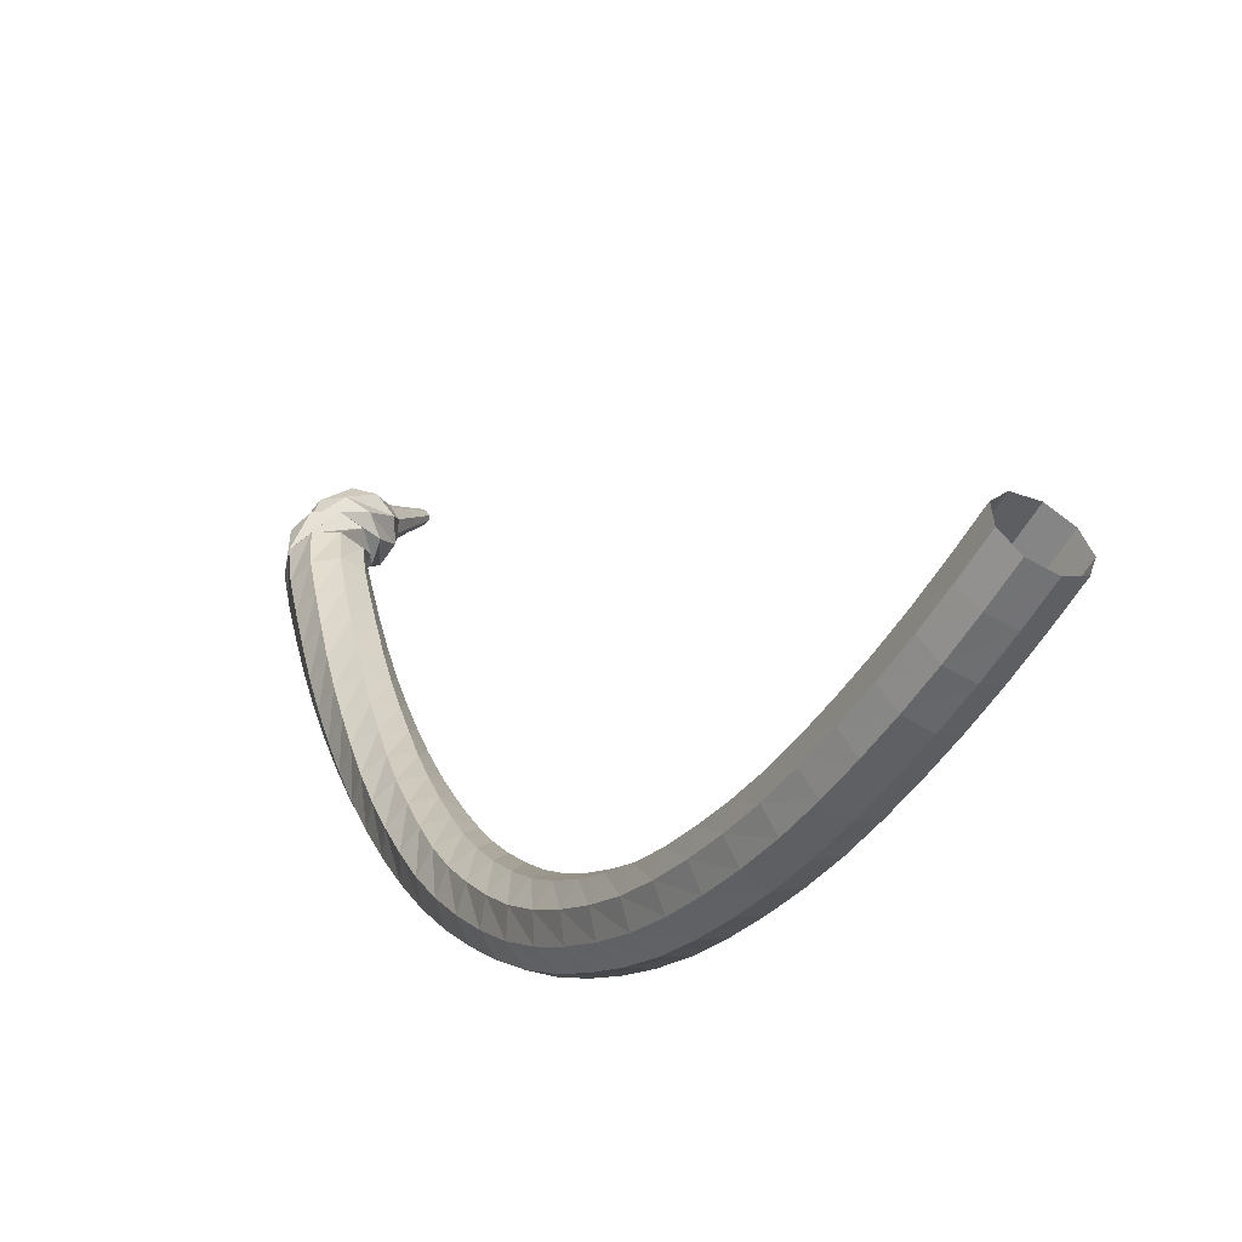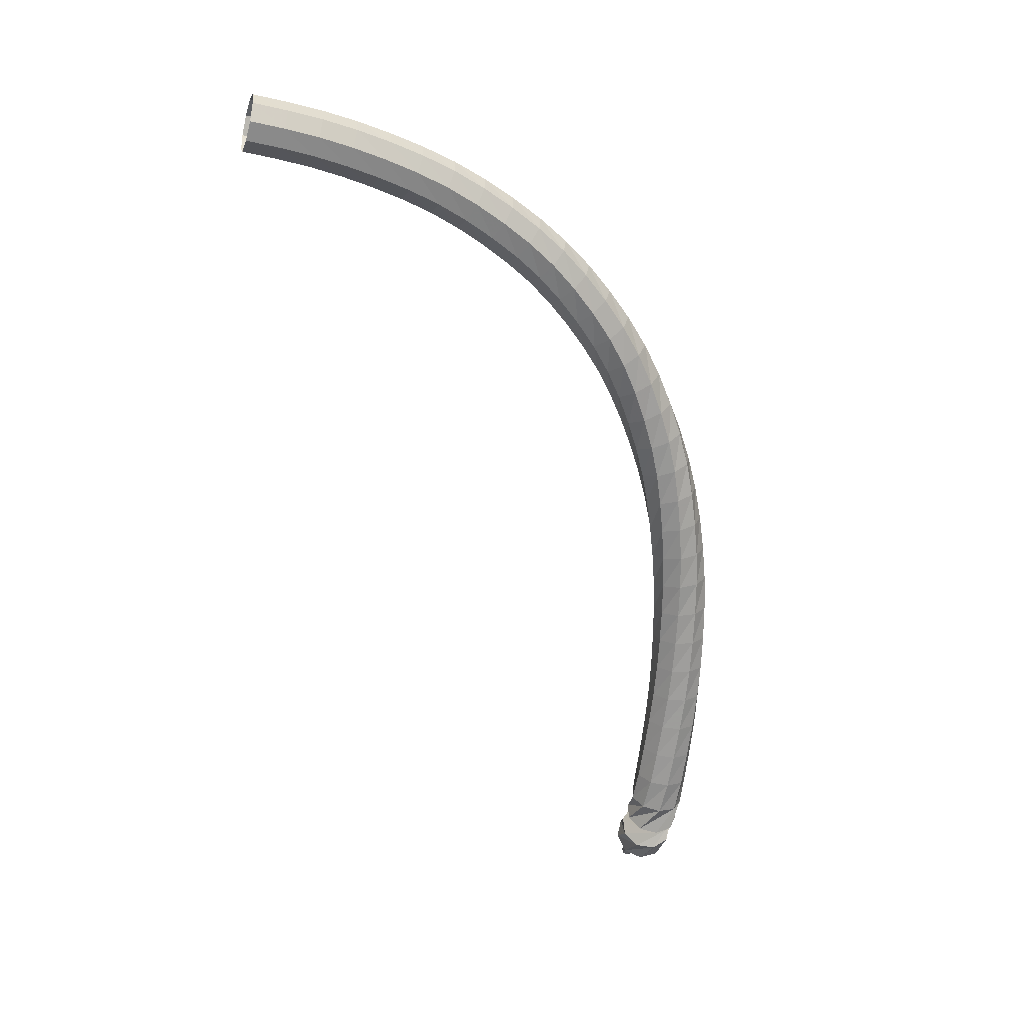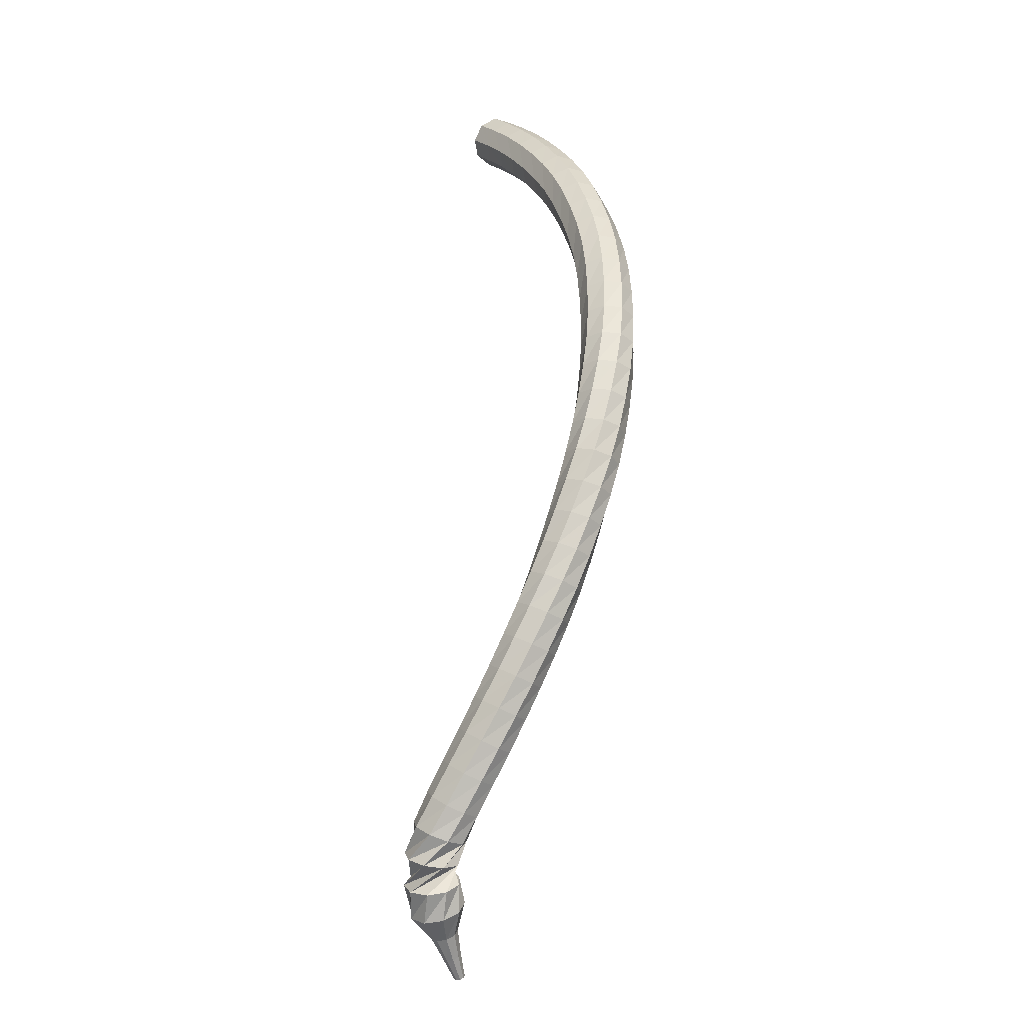
<metadata>
{"format":"obj","ext":"obj","renderer":"f3d","projection":"perspective","resolution":1024,"background":"white","views":[{"elev":13.6,"azim":5.5,"up":"+Y"},{"elev":46.2,"azim":-125.4,"up":"+Z"},{"elev":3.1,"azim":-61.2,"up":"+Z"}]}
</metadata>
<code>
g tube1
v 112.4 109.7 166.7
v 112.7 109.8 166
v 113.4 109.5 165.6
v 114.1 109 165.7
v 114.5 108.5 166.3
v 114.3 108.3 167.1
v 113.8 108.5 167.8
v 113 108.9 167.9
v 112.5 109.4 167.5
v 112.4 109.7 166.7
v 111.6 108.5 166.3
v 112 108.6 165.5
v 112.7 108.3 165.1
v 113.4 107.8 165.3
v 113.7 107.3 165.9
v 113.6 107.1 166.7
v 113 107.2 167.3
v 112.3 107.6 167.5
v 111.7 108.1 167.1
v 111.6 108.5 166.3
v 110.8 107.3 165.8
v 111.2 107.4 165.1
v 111.9 107.1 164.7
v 112.6 106.6 164.8
v 112.9 106.1 165.4
v 112.8 105.9 166.2
v 112.2 106 166.8
v 111.5 106.4 167
v 110.9 107 166.6
v 110.8 107.3 165.8
v 110.1 106.2 165.3
v 110.5 106.3 164.5
v 111.2 106 164.1
v 111.9 105.5 164.3
v 112.2 105 164.9
v 112 104.7 165.7
v 111.4 104.8 166.3
v 110.7 105.2 166.4
v 110.1 105.8 166
v 110.1 106.2 165.3
v 109.3 105.1 164.7
v 109.7 105.2 164
v 110.5 104.9 163.6
v 111.1 104.4 163.7
v 111.4 103.9 164.3
v 111.2 103.6 165.1
v 110.6 103.7 165.7
v 109.8 104.1 165.8
v 109.3 104.7 165.4
v 109.3 105.1 164.7
v 108.5 104.1 164
v 109 104.2 163.3
v 109.7 103.9 162.9
v 110.3 103.3 163.1
v 110.6 102.8 163.7
v 110.3 102.5 164.4
v 109.7 102.5 165
v 109 103 165.1
v 108.5 103.6 164.7
v 108.5 104.1 164
v 107.8 103.1 163.3
v 108.2 103.2 162.6
v 109 102.9 162.3
v 109.6 102.3 162.4
v 109.8 101.7 163
v 109.5 101.4 163.7
v 108.9 101.5 164.2
v 108.2 102 164.4
v 107.7 102.6 164
v 107.8 103.1 163.3
v 107 102.2 162.5
v 107.5 102.3 161.9
v 108.2 102 161.5
v 108.8 101.4 161.6
v 109 100.8 162.2
v 108.6 100.4 162.9
v 108 100.5 163.4
v 107.3 101 163.5
v 106.9 101.7 163.2
v 107 102.2 162.5
v 106.2 101.3 161.7
v 106.7 101.5 161
v 107.5 101.2 160.7
v 108 100.5 160.8
v 108.1 99.85 161.3
v 107.8 99.48 162
v 107.1 99.57 162.5
v 106.4 100.1 162.6
v 106.1 100.8 162.3
v 106.2 101.3 161.7
v 105.4 100.6 160.7
v 106 100.7 160.1
v 106.7 100.4 159.8
v 107.2 99.69 159.9
v 107.3 99 160.4
v 106.9 98.62 161.1
v 106.2 98.72 161.6
v 105.6 99.26 161.7
v 105.2 99.99 161.3
v 105.4 100.6 160.7
v 104.7 99.87 159.7
v 105.3 100 159.2
v 106 99.63 158.9
v 106.4 98.93 159
v 106.5 98.22 159.4
v 106 97.83 160.1
v 105.3 97.95 160.5
v 104.7 98.53 160.6
v 104.4 99.28 160.3
v 104.7 99.87 159.7
v 103.9 99.28 158.7
v 104.6 99.4 158.2
v 105.3 98.99 157.9
v 105.7 98.25 158
v 105.6 97.52 158.4
v 105.1 97.15 159
v 104.4 97.3 159.4
v 103.8 97.91 159.5
v 103.6 98.69 159.2
v 103.9 99.28 158.7
v 103.2 98.78 157.6
v 103.9 98.87 157.1
v 104.5 98.43 156.8
v 104.9 97.66 156.9
v 104.8 96.92 157.3
v 104.2 96.56 157.9
v 103.5 96.75 158.3
v 103 97.4 158.4
v 102.8 98.2 158.1
v 103.2 98.78 157.6
v 102.5 98.35 156.4
v 103.2 98.4 155.9
v 103.8 97.92 155.7
v 104.1 97.13 155.8
v 104 96.39 156.2
v 103.4 96.06 156.7
v 102.6 96.29 157.1
v 102.1 96.97 157.2
v 102.1 97.78 156.9
v 102.5 98.35 156.4
v 101.8 98.01 155.2
v 102.5 98.01 154.8
v 103.2 97.48 154.5
v 103.4 96.66 154.6
v 103.1 95.94 155
v 102.5 95.65 155.5
v 101.7 95.94 155.8
v 101.3 96.66 155.9
v 101.3 97.48 155.7
v 101.8 98.01 155.2
v 101.2 97.78 154
v 101.9 97.71 153.6
v 102.5 97.11 153.3
v 102.6 96.27 153.4
v 102.3 95.58 153.8
v 101.6 95.36 154.2
v 100.9 95.72 154.6
v 100.5 96.48 154.6
v 100.6 97.3 154.4
v 101.2 97.78 154
v 100.6 97.63 152.7
v 101.3 97.49 152.3
v 101.9 96.84 152.1
v 101.9 95.99 152.2
v 101.5 95.33 152.5
v 100.7 95.18 152.9
v 100.1 95.6 153.2
v 99.76 96.4 153.3
v 99.97 97.2 153.1
v 100.6 97.63 152.7
v 100 97.54 151.4
v 100.8 97.32 151
v 101.2 96.62 150.8
v 101.2 95.77 150.9
v 100.6 95.17 151.2
v 99.89 95.09 151.6
v 99.26 95.57 151.9
v 99.04 96.4 152
v 99.34 97.17 151.8
v 100 97.54 151.4
v 99.48 97.51 150.1
v 100.2 97.21 149.7
v 100.6 96.46 149.5
v 100.4 95.62 149.6
v 99.83 95.08 149.9
v 99.06 95.09 150.3
v 98.49 95.65 150.6
v 98.37 96.49 150.7
v 98.76 97.23 150.5
v 99.48 97.51 150.1
v 98.99 97.55 148.8
v 99.67 97.16 148.4
v 99.94 96.37 148.2
v 99.69 95.56 148.3
v 99.02 95.1 148.6
v 98.26 95.21 149
v 97.76 95.84 149.2
v 97.75 96.69 149.3
v 98.24 97.37 149.1
v 98.99 97.55 148.8
v 98.5 97.66 147.4
v 99.13 97.19 147.1
v 99.32 96.38 146.9
v 98.98 95.6 147
v 98.26 95.21 147.3
v 97.52 95.41 147.6
v 97.08 96.09 147.9
v 97.17 96.94 148
v 97.73 97.56 147.8
v 98.5 97.66 147.4
v 98.01 97.81 146.1
v 98.6 97.28 145.8
v 98.7 96.46 145.6
v 98.28 95.71 145.6
v 97.54 95.4 145.9
v 96.81 95.67 146.3
v 96.45 96.39 146.6
v 96.61 97.23 146.6
v 97.23 97.79 146.4
v 98.01 97.81 146.1
v 97.55 98.01 144.7
v 98.08 97.42 144.4
v 98.09 96.59 144.2
v 97.6 95.89 144.3
v 96.83 95.66 144.6
v 96.13 96 144.9
v 95.84 96.76 145.2
v 96.1 97.57 145.3
v 96.77 98.07 145.1
v 97.55 98.01 144.7
v 97.11 98.26 143.4
v 97.57 97.62 143.1
v 97.5 96.79 142.9
v 96.94 96.15 142.9
v 96.14 96 143.2
v 95.49 96.41 143.6
v 95.28 97.19 143.9
v 95.62 97.98 143.9
v 96.34 98.4 143.7
v 97.11 98.26 143.4
v 96.67 98.57 142
v 97.07 97.9 141.7
v 96.93 97.08 141.5
v 96.32 96.49 141.6
v 95.51 96.4 141.9
v 94.9 96.87 142.2
v 94.76 97.66 142.5
v 95.16 98.41 142.6
v 95.91 98.77 142.4
v 96.67 98.57 142
v 96.22 98.93 140.7
v 96.58 98.23 140.3
v 96.38 97.42 140.2
v 95.73 96.88 140.2
v 94.92 96.85 140.5
v 94.34 97.35 140.9
v 94.26 98.15 141.2
v 94.71 98.88 141.2
v 95.49 99.18 141
v 96.22 98.93 140.7
v 95.8 99.32 139.3
v 96.1 98.61 139
v 95.84 97.81 138.8
v 95.15 97.32 138.8
v 94.35 97.35 139.1
v 93.81 97.89 139.5
v 93.78 98.7 139.8
v 94.29 99.38 139.9
v 95.09 99.63 139.7
v 95.8 99.32 139.3
v 95.39 99.77 137.9
v 95.64 99.03 137.6
v 95.33 98.26 137.4
v 94.6 97.81 137.4
v 93.8 97.9 137.7
v 93.3 98.48 138.1
v 93.34 99.28 138.4
v 93.89 99.93 138.5
v 94.7 100.1 138.3
v 95.39 99.77 137.9
v 94.99 100.3 136.5
v 95.19 99.53 136.2
v 94.84 98.77 136
v 94.1 98.36 136
v 93.3 98.49 136.3
v 92.84 99.09 136.7
v 92.91 99.89 137
v 93.5 100.5 137.1
v 94.32 100.7 136.9
v 94.99 100.3 136.5
v 94.61 100.8 135.2
v 94.78 100 134.8
v 94.4 99.29 134.6
v 93.63 98.91 134.7
v 92.85 99.07 135
v 92.4 99.7 135.3
v 92.51 100.5 135.6
v 93.12 101.1 135.7
v 93.95 101.2 135.5
v 94.61 100.8 135.2
v 94.36 101.1 133.9
v 94.47 100.3 133.6
v 94 99.64 133.5
v 93.2 99.36 133.5
v 92.42 99.64 133.8
v 92.04 100.3 134.1
v 92.23 101.1 134.3
v 92.91 101.7 134.3
v 93.75 101.7 134.2
v 94.36 101.1 133.9
v 94.4 100.7 132.8
v 94.02 99.96 132.6
v 93.24 99.63 132.5
v 92.41 99.87 132.6
v 91.94 100.6 132.7
v 92.04 101.4 132.9
v 92.65 102 133
v 93.51 102 133
v 94.2 101.5 132.9
v 94.4 100.7 132.8
v 93.54 99.75 131.6
v 92.72 99.89 131.5
v 92.17 100.5 131.4
v 92.16 101.4 131.4
v 92.69 102.1 131.5
v 93.51 102.2 131.7
v 94.24 101.8 131.9
v 94.53 101 131.9
v 94.26 100.2 131.8
v 93.54 99.75 131.6
v 93.52 99.72 130.4
v 92.8 100.1 130.1
v 92.5 100.9 130
v 92.75 101.7 130.1
v 93.44 102.2 130.3
v 94.24 102.1 130.6
v 94.78 101.4 130.8
v 94.81 100.6 130.8
v 94.31 99.91 130.7
v 93.52 99.72 130.4
v 94.01 100.3 129.2
v 93.68 100.5 129.1
v 93.57 100.9 129
v 93.72 101.3 129
v 94.08 101.5 129.1
v 94.46 101.4 129.3
v 94.7 101.1 129.4
v 94.68 100.6 129.4
v 94.41 100.3 129.4
v 94.01 100.3 129.2
v 94.51 100.3 128.1
v 94.3 100.5 128
v 94.23 100.8 127.9
v 94.34 101 127.9
v 94.58 101.2 128
v 94.83 101.1 128.1
v 94.98 100.9 128.2
v 94.96 100.6 128.3
v 94.77 100.4 128.2
v 94.51 100.3 128.1
v 95.01 100.4 127
v 94.88 100.5 127
v 94.84 100.6 126.9
v 94.91 100.8 126.9
v 95.05 100.9 127
v 95.2 100.8 127.1
v 95.29 100.7 127.1
v 95.28 100.5 127.1
v 95.16 100.4 127.1
v 95.01 100.4 127
f 1 2 12
f 12 11 1
f 2 3 13
f 13 12 2
f 3 4 14
f 14 13 3
f 4 5 15
f 15 14 4
f 5 6 16
f 16 15 5
f 6 7 17
f 17 16 6
f 7 8 18
f 18 17 7
f 8 9 19
f 19 18 8
f 9 10 20
f 20 19 9
f 11 12 22
f 22 21 11
f 12 13 23
f 23 22 12
f 13 14 24
f 24 23 13
f 14 15 25
f 25 24 14
f 15 16 26
f 26 25 15
f 16 17 27
f 27 26 16
f 17 18 28
f 28 27 17
f 18 19 29
f 29 28 18
f 19 20 30
f 30 29 19
f 21 22 32
f 32 31 21
f 22 23 33
f 33 32 22
f 23 24 34
f 34 33 23
f 24 25 35
f 35 34 24
f 25 26 36
f 36 35 25
f 26 27 37
f 37 36 26
f 27 28 38
f 38 37 27
f 28 29 39
f 39 38 28
f 29 30 40
f 40 39 29
f 31 32 42
f 42 41 31
f 32 33 43
f 43 42 32
f 33 34 44
f 44 43 33
f 34 35 45
f 45 44 34
f 35 36 46
f 46 45 35
f 36 37 47
f 47 46 36
f 37 38 48
f 48 47 37
f 38 39 49
f 49 48 38
f 39 40 50
f 50 49 39
f 41 42 52
f 52 51 41
f 42 43 53
f 53 52 42
f 43 44 54
f 54 53 43
f 44 45 55
f 55 54 44
f 45 46 56
f 56 55 45
f 46 47 57
f 57 56 46
f 47 48 58
f 58 57 47
f 48 49 59
f 59 58 48
f 49 50 60
f 60 59 49
f 51 52 62
f 62 61 51
f 52 53 63
f 63 62 52
f 53 54 64
f 64 63 53
f 54 55 65
f 65 64 54
f 55 56 66
f 66 65 55
f 56 57 67
f 67 66 56
f 57 58 68
f 68 67 57
f 58 59 69
f 69 68 58
f 59 60 70
f 70 69 59
f 61 62 72
f 72 71 61
f 62 63 73
f 73 72 62
f 63 64 74
f 74 73 63
f 64 65 75
f 75 74 64
f 65 66 76
f 76 75 65
f 66 67 77
f 77 76 66
f 67 68 78
f 78 77 67
f 68 69 79
f 79 78 68
f 69 70 80
f 80 79 69
f 71 72 82
f 82 81 71
f 72 73 83
f 83 82 72
f 73 74 84
f 84 83 73
f 74 75 85
f 85 84 74
f 75 76 86
f 86 85 75
f 76 77 87
f 87 86 76
f 77 78 88
f 88 87 77
f 78 79 89
f 89 88 78
f 79 80 90
f 90 89 79
f 81 82 92
f 92 91 81
f 82 83 93
f 93 92 82
f 83 84 94
f 94 93 83
f 84 85 95
f 95 94 84
f 85 86 96
f 96 95 85
f 86 87 97
f 97 96 86
f 87 88 98
f 98 97 87
f 88 89 99
f 99 98 88
f 89 90 100
f 100 99 89
f 91 92 102
f 102 101 91
f 92 93 103
f 103 102 92
f 93 94 104
f 104 103 93
f 94 95 105
f 105 104 94
f 95 96 106
f 106 105 95
f 96 97 107
f 107 106 96
f 97 98 108
f 108 107 97
f 98 99 109
f 109 108 98
f 99 100 110
f 110 109 99
f 101 102 112
f 112 111 101
f 102 103 113
f 113 112 102
f 103 104 114
f 114 113 103
f 104 105 115
f 115 114 104
f 105 106 116
f 116 115 105
f 106 107 117
f 117 116 106
f 107 108 118
f 118 117 107
f 108 109 119
f 119 118 108
f 109 110 120
f 120 119 109
f 111 112 122
f 122 121 111
f 112 113 123
f 123 122 112
f 113 114 124
f 124 123 113
f 114 115 125
f 125 124 114
f 115 116 126
f 126 125 115
f 116 117 127
f 127 126 116
f 117 118 128
f 128 127 117
f 118 119 129
f 129 128 118
f 119 120 130
f 130 129 119
f 121 122 132
f 132 131 121
f 122 123 133
f 133 132 122
f 123 124 134
f 134 133 123
f 124 125 135
f 135 134 124
f 125 126 136
f 136 135 125
f 126 127 137
f 137 136 126
f 127 128 138
f 138 137 127
f 128 129 139
f 139 138 128
f 129 130 140
f 140 139 129
f 131 132 142
f 142 141 131
f 132 133 143
f 143 142 132
f 133 134 144
f 144 143 133
f 134 135 145
f 145 144 134
f 135 136 146
f 146 145 135
f 136 137 147
f 147 146 136
f 137 138 148
f 148 147 137
f 138 139 149
f 149 148 138
f 139 140 150
f 150 149 139
f 141 142 152
f 152 151 141
f 142 143 153
f 153 152 142
f 143 144 154
f 154 153 143
f 144 145 155
f 155 154 144
f 145 146 156
f 156 155 145
f 146 147 157
f 157 156 146
f 147 148 158
f 158 157 147
f 148 149 159
f 159 158 148
f 149 150 160
f 160 159 149
f 151 152 162
f 162 161 151
f 152 153 163
f 163 162 152
f 153 154 164
f 164 163 153
f 154 155 165
f 165 164 154
f 155 156 166
f 166 165 155
f 156 157 167
f 167 166 156
f 157 158 168
f 168 167 157
f 158 159 169
f 169 168 158
f 159 160 170
f 170 169 159
f 161 162 172
f 172 171 161
f 162 163 173
f 173 172 162
f 163 164 174
f 174 173 163
f 164 165 175
f 175 174 164
f 165 166 176
f 176 175 165
f 166 167 177
f 177 176 166
f 167 168 178
f 178 177 167
f 168 169 179
f 179 178 168
f 169 170 180
f 180 179 169
f 171 172 182
f 182 181 171
f 172 173 183
f 183 182 172
f 173 174 184
f 184 183 173
f 174 175 185
f 185 184 174
f 175 176 186
f 186 185 175
f 176 177 187
f 187 186 176
f 177 178 188
f 188 187 177
f 178 179 189
f 189 188 178
f 179 180 190
f 190 189 179
f 181 182 192
f 192 191 181
f 182 183 193
f 193 192 182
f 183 184 194
f 194 193 183
f 184 185 195
f 195 194 184
f 185 186 196
f 196 195 185
f 186 187 197
f 197 196 186
f 187 188 198
f 198 197 187
f 188 189 199
f 199 198 188
f 189 190 200
f 200 199 189
f 191 192 202
f 202 201 191
f 192 193 203
f 203 202 192
f 193 194 204
f 204 203 193
f 194 195 205
f 205 204 194
f 195 196 206
f 206 205 195
f 196 197 207
f 207 206 196
f 197 198 208
f 208 207 197
f 198 199 209
f 209 208 198
f 199 200 210
f 210 209 199
f 201 202 212
f 212 211 201
f 202 203 213
f 213 212 202
f 203 204 214
f 214 213 203
f 204 205 215
f 215 214 204
f 205 206 216
f 216 215 205
f 206 207 217
f 217 216 206
f 207 208 218
f 218 217 207
f 208 209 219
f 219 218 208
f 209 210 220
f 220 219 209
f 211 212 222
f 222 221 211
f 212 213 223
f 223 222 212
f 213 214 224
f 224 223 213
f 214 215 225
f 225 224 214
f 215 216 226
f 226 225 215
f 216 217 227
f 227 226 216
f 217 218 228
f 228 227 217
f 218 219 229
f 229 228 218
f 219 220 230
f 230 229 219
f 221 222 232
f 232 231 221
f 222 223 233
f 233 232 222
f 223 224 234
f 234 233 223
f 224 225 235
f 235 234 224
f 225 226 236
f 236 235 225
f 226 227 237
f 237 236 226
f 227 228 238
f 238 237 227
f 228 229 239
f 239 238 228
f 229 230 240
f 240 239 229
f 231 232 242
f 242 241 231
f 232 233 243
f 243 242 232
f 233 234 244
f 244 243 233
f 234 235 245
f 245 244 234
f 235 236 246
f 246 245 235
f 236 237 247
f 247 246 236
f 237 238 248
f 248 247 237
f 238 239 249
f 249 248 238
f 239 240 250
f 250 249 239
f 241 242 252
f 252 251 241
f 242 243 253
f 253 252 242
f 243 244 254
f 254 253 243
f 244 245 255
f 255 254 244
f 245 246 256
f 256 255 245
f 246 247 257
f 257 256 246
f 247 248 258
f 258 257 247
f 248 249 259
f 259 258 248
f 249 250 260
f 260 259 249
f 251 252 262
f 262 261 251
f 252 253 263
f 263 262 252
f 253 254 264
f 264 263 253
f 254 255 265
f 265 264 254
f 255 256 266
f 266 265 255
f 256 257 267
f 267 266 256
f 257 258 268
f 268 267 257
f 258 259 269
f 269 268 258
f 259 260 270
f 270 269 259
f 261 262 272
f 272 271 261
f 262 263 273
f 273 272 262
f 263 264 274
f 274 273 263
f 264 265 275
f 275 274 264
f 265 266 276
f 276 275 265
f 266 267 277
f 277 276 266
f 267 268 278
f 278 277 267
f 268 269 279
f 279 278 268
f 269 270 280
f 280 279 269
f 271 272 282
f 282 281 271
f 272 273 283
f 283 282 272
f 273 274 284
f 284 283 273
f 274 275 285
f 285 284 274
f 275 276 286
f 286 285 275
f 276 277 287
f 287 286 276
f 277 278 288
f 288 287 277
f 278 279 289
f 289 288 278
f 279 280 290
f 290 289 279
f 281 282 292
f 292 291 281
f 282 283 293
f 293 292 282
f 283 284 294
f 294 293 283
f 284 285 295
f 295 294 284
f 285 286 296
f 296 295 285
f 286 287 297
f 297 296 286
f 287 288 298
f 298 297 287
f 288 289 299
f 299 298 288
f 289 290 300
f 300 299 289
f 291 292 302
f 302 301 291
f 292 293 303
f 303 302 292
f 293 294 304
f 304 303 293
f 294 295 305
f 305 304 294
f 295 296 306
f 306 305 295
f 296 297 307
f 307 306 296
f 297 298 308
f 308 307 297
f 298 299 309
f 309 308 298
f 299 300 310
f 310 309 299
f 301 302 312
f 312 311 301
f 302 303 313
f 313 312 302
f 303 304 314
f 314 313 303
f 304 305 315
f 315 314 304
f 305 306 316
f 316 315 305
f 306 307 317
f 317 316 306
f 307 308 318
f 318 317 307
f 308 309 319
f 319 318 308
f 309 310 320
f 320 319 309
f 311 312 322
f 322 321 311
f 312 313 323
f 323 322 312
f 313 314 324
f 324 323 313
f 314 315 325
f 325 324 314
f 315 316 326
f 326 325 315
f 316 317 327
f 327 326 316
f 317 318 328
f 328 327 317
f 318 319 329
f 329 328 318
f 319 320 330
f 330 329 319
f 321 322 332
f 332 331 321
f 322 323 333
f 333 332 322
f 323 324 334
f 334 333 323
f 324 325 335
f 335 334 324
f 325 326 336
f 336 335 325
f 326 327 337
f 337 336 326
f 327 328 338
f 338 337 327
f 328 329 339
f 339 338 328
f 329 330 340
f 340 339 329
f 331 332 342
f 342 341 331
f 332 333 343
f 343 342 332
f 333 334 344
f 344 343 333
f 334 335 345
f 345 344 334
f 335 336 346
f 346 345 335
f 336 337 347
f 347 346 336
f 337 338 348
f 348 347 337
f 338 339 349
f 349 348 338
f 339 340 350
f 350 349 339
f 341 342 352
f 352 351 341
f 342 343 353
f 353 352 342
f 343 344 354
f 354 353 343
f 344 345 355
f 355 354 344
f 345 346 356
f 356 355 345
f 346 347 357
f 357 356 346
f 347 348 358
f 358 357 347
f 348 349 359
f 359 358 348
f 349 350 360
f 360 359 349
f 351 352 362
f 362 361 351
f 352 353 363
f 363 362 352
f 353 354 364
f 364 363 353
f 354 355 365
f 365 364 354
f 355 356 366
f 366 365 355
f 356 357 367
f 367 366 356
f 357 358 368
f 368 367 357
f 358 359 369
f 369 368 358
f 359 360 370
f 370 369 359
g

</code>
